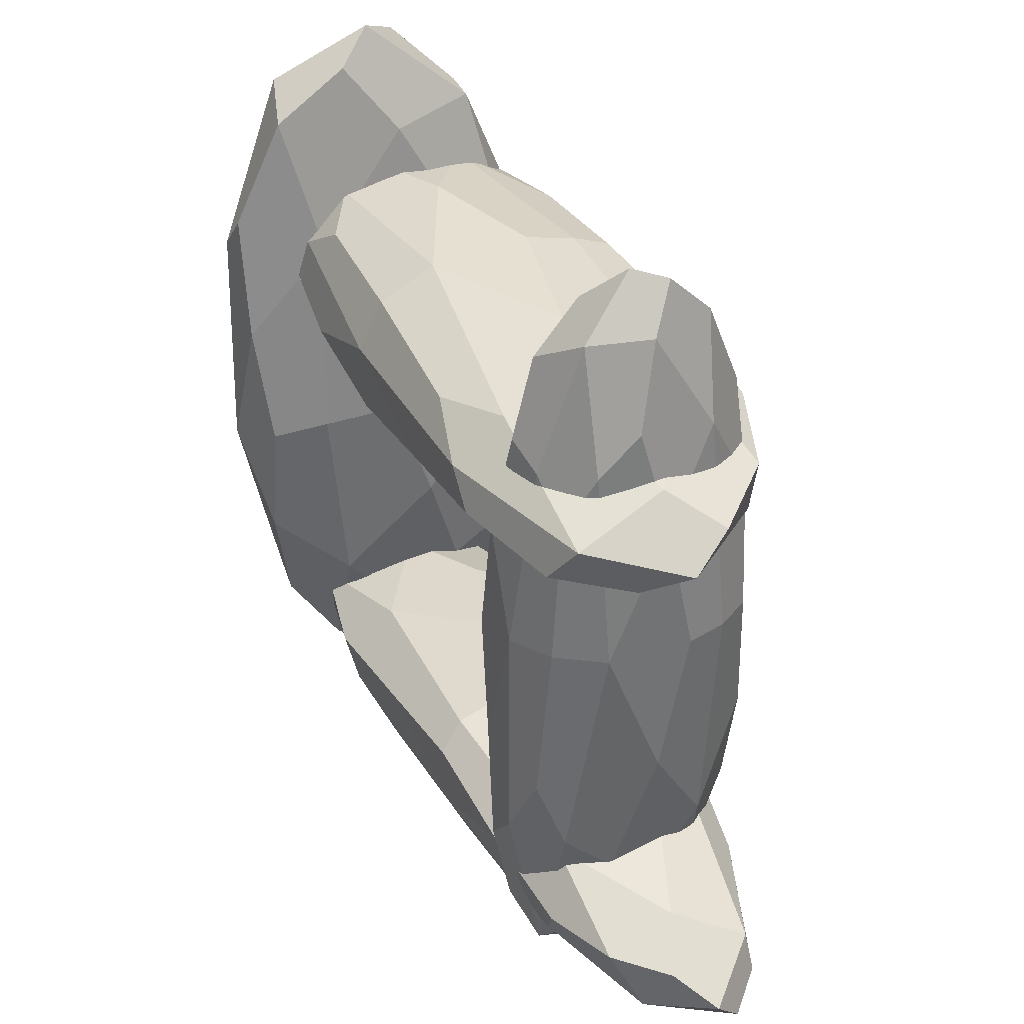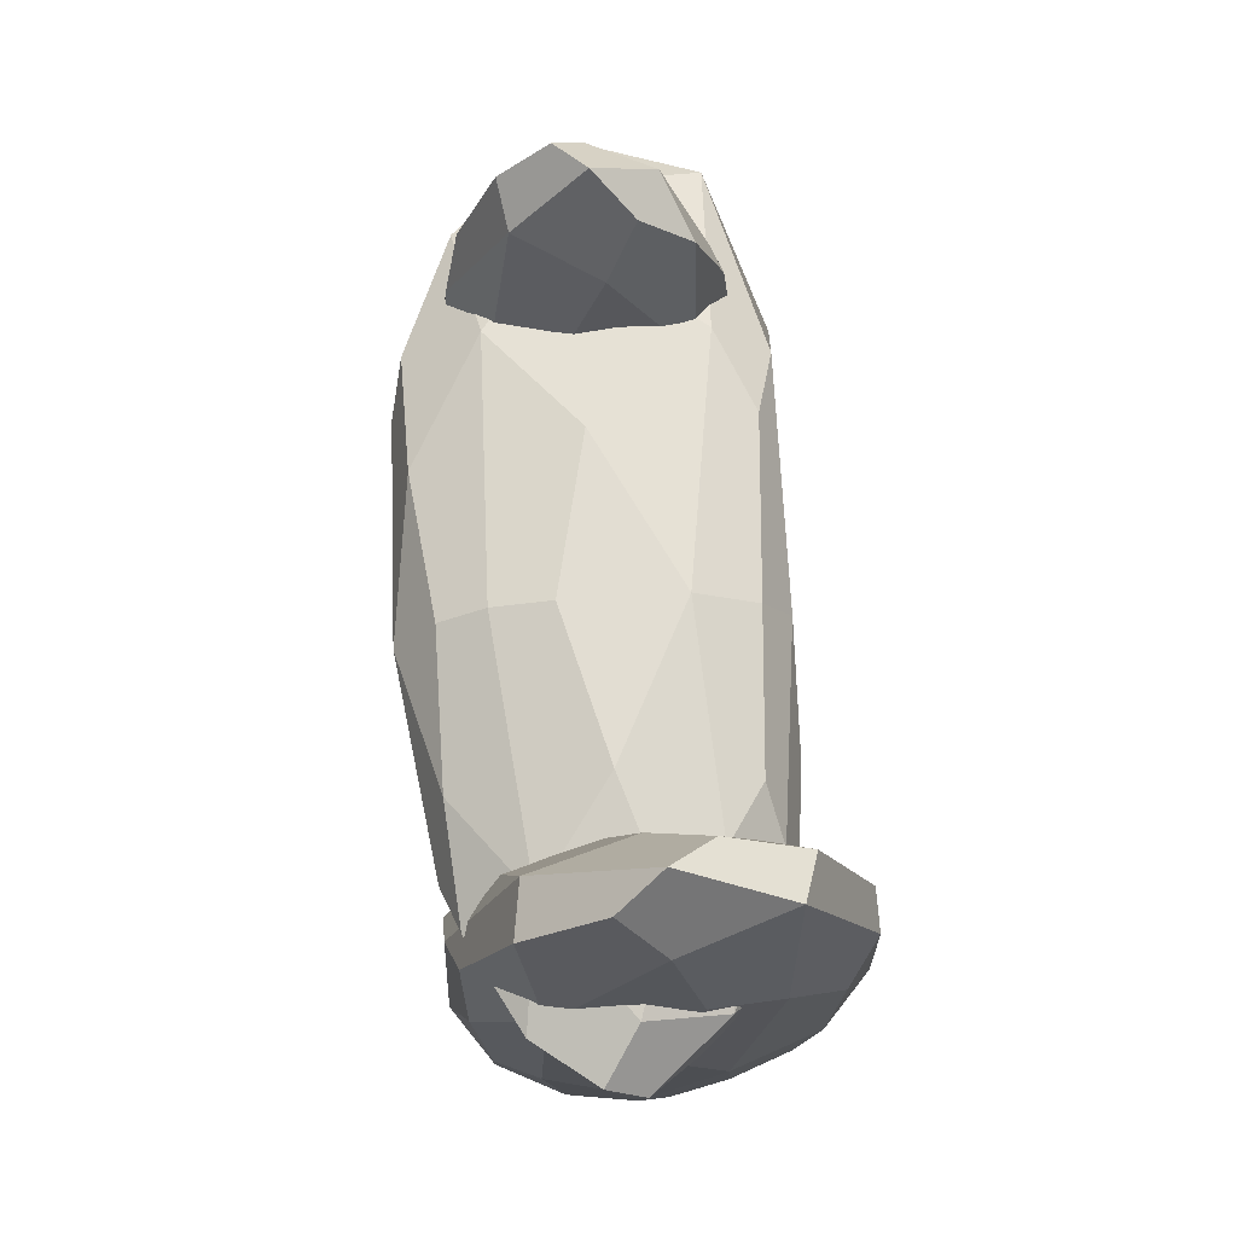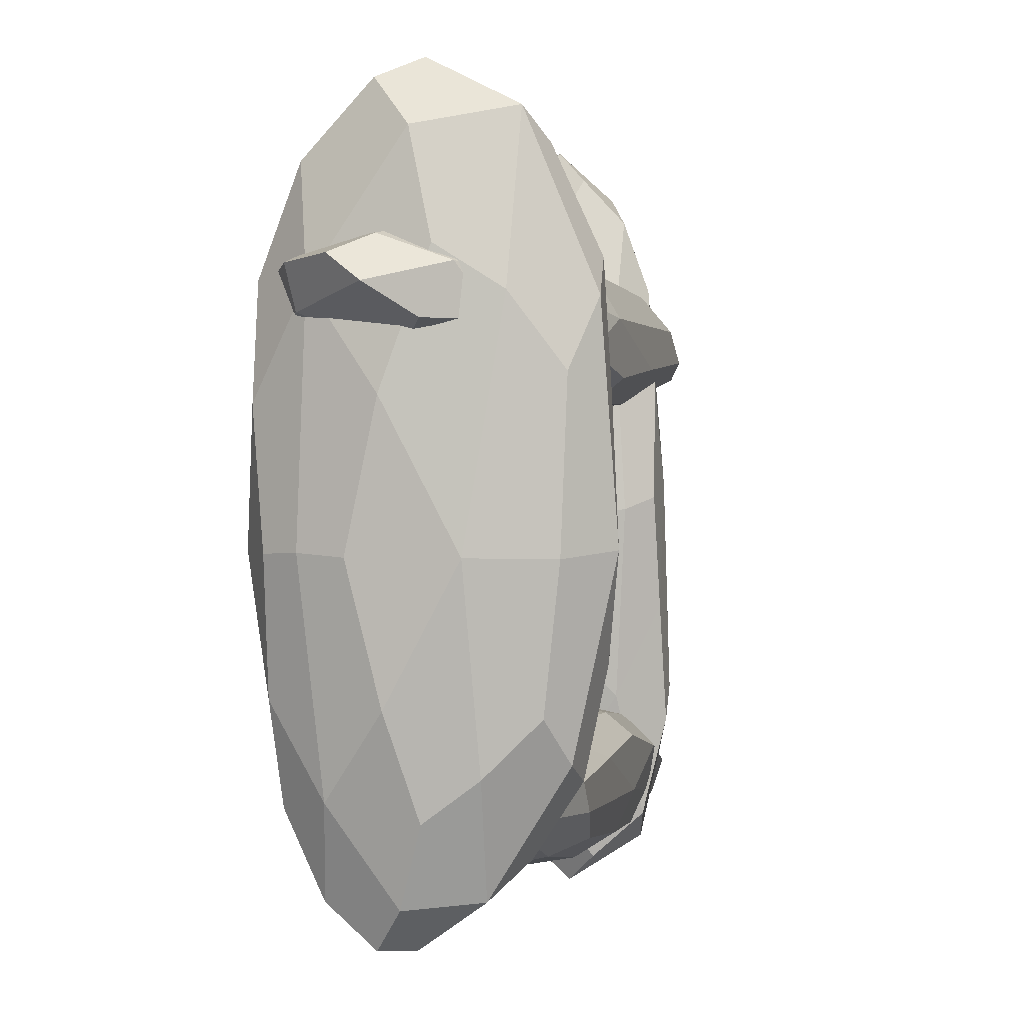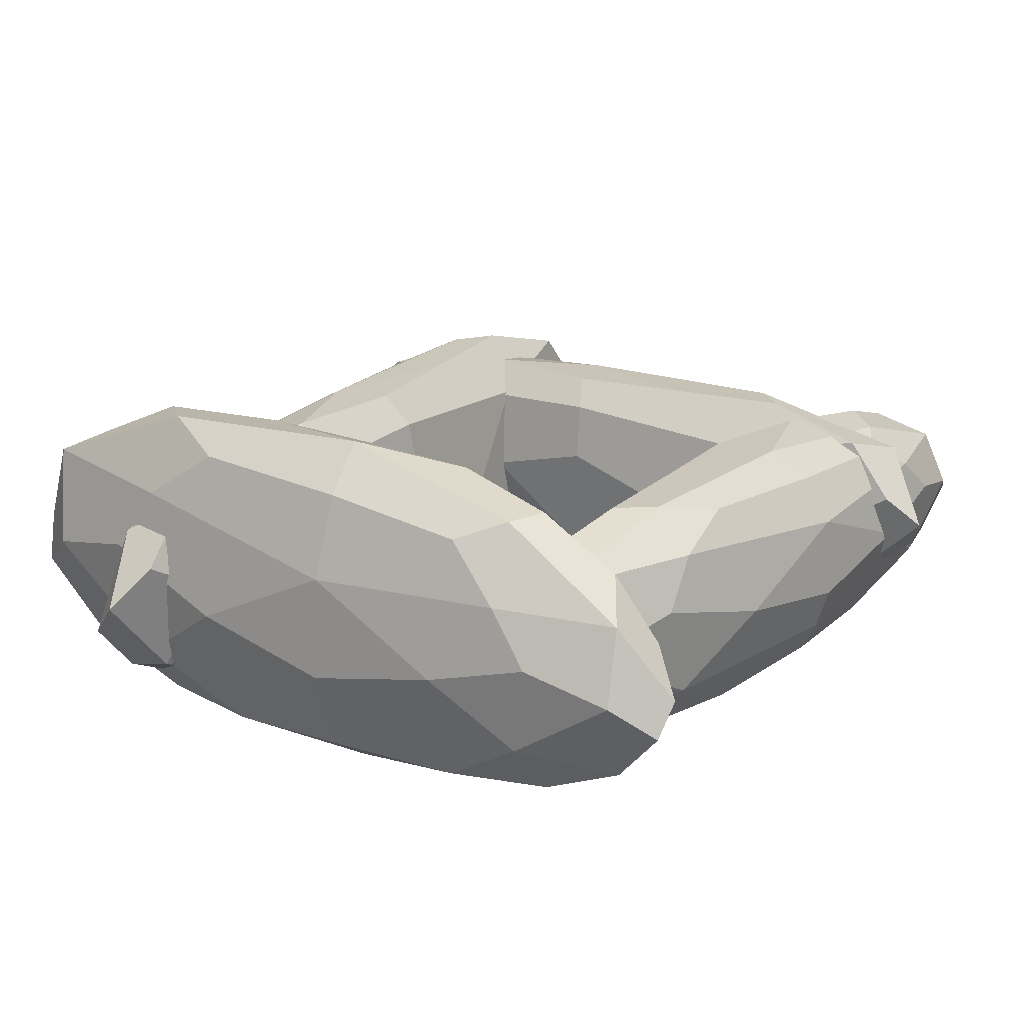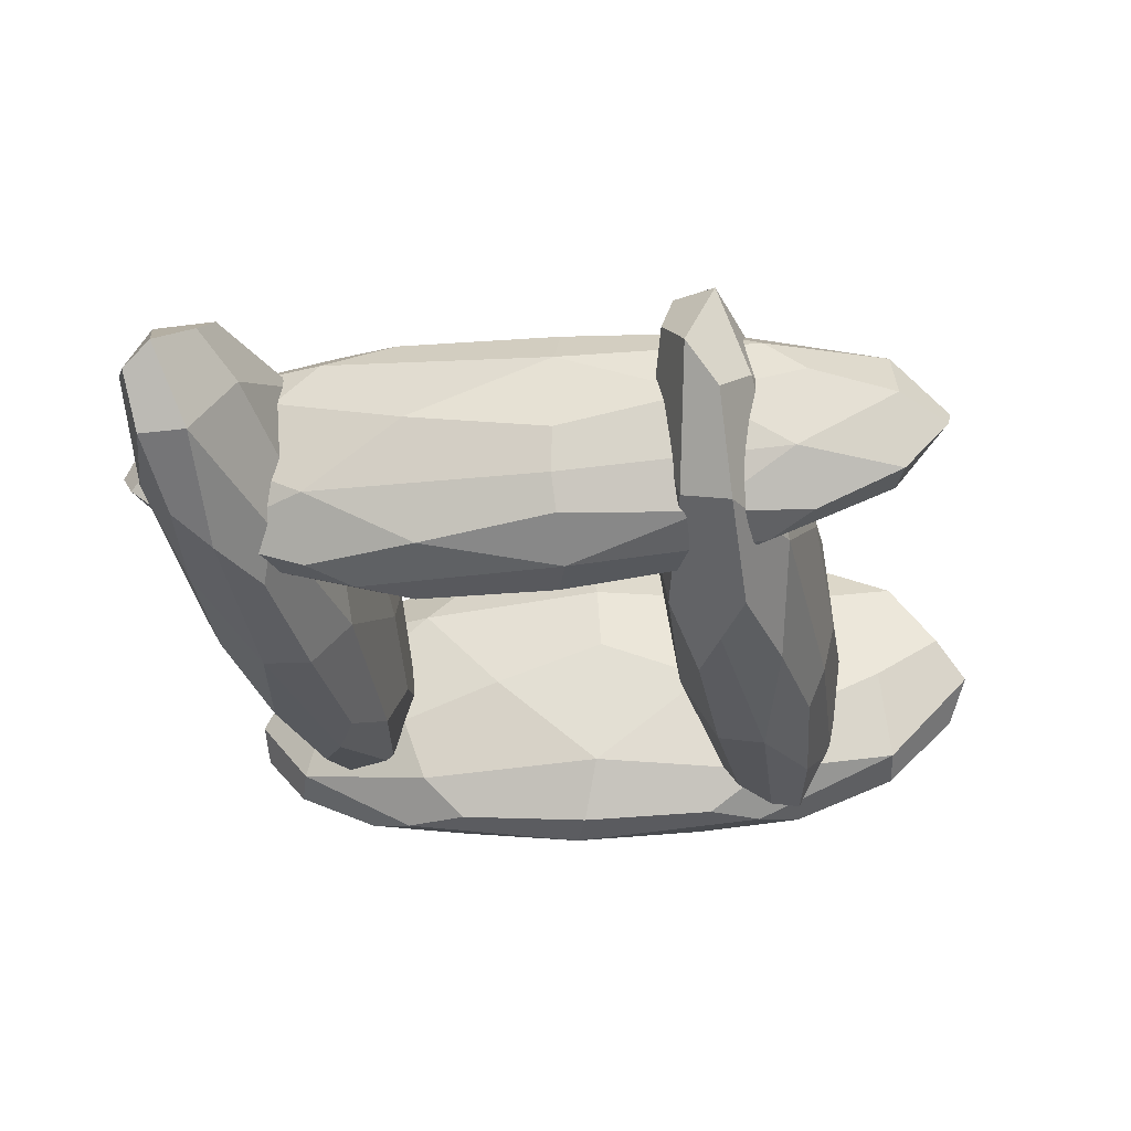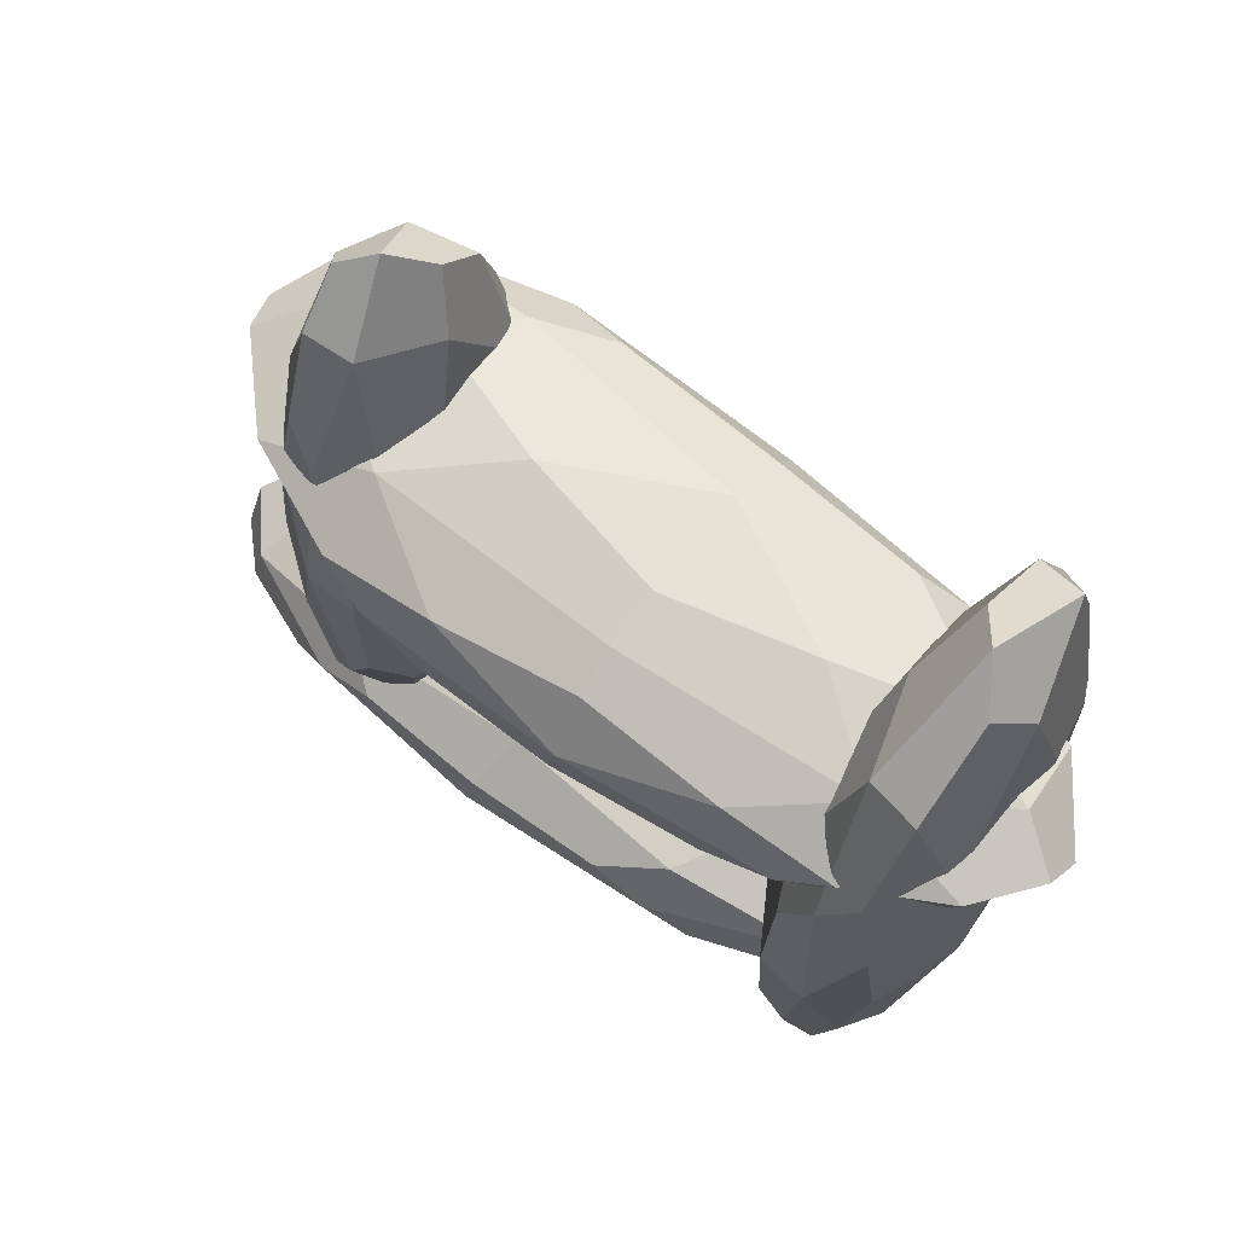
<metadata>
{"format":"obj","ext":"obj","renderer":"f3d","projection":"perspective","resolution":1024,"background":"white","views":[{"elev":35.6,"azim":-116.7,"up":"+Z"},{"elev":71.0,"azim":85.2,"up":"+Z"},{"elev":0.5,"azim":105.1,"up":"+Z"},{"elev":21.3,"azim":125.5,"up":"+Y"},{"elev":-31.6,"azim":-81.5,"up":"+Y"},{"elev":67.9,"azim":37.3,"up":"+Z"}]}
</metadata>
<code>
o rock_3
v -3.259 -4.153 -7.457
v 3.346 -2.289 -8.519
v 6.225 -2.516 -5.926
v -2.628 -2.774 -5.225
v -11.61 -2.24 -7.307
v -9.146 -2.099 -9.266
v 7.394 1.789 -7.052
v 2.913 1.521 -5.181
v -7.868 1.493 -5.765
v -11.66 0.8831 -8.448
v -3.138 0.7995 -9.393
v -3.199 2.537 -7.403
v -7.2 -4.277 1.344
v -8.665 -2.365 -5.183
v -6.254 -2.598 -8.217
v -5.011 -2.862 0.5772
v -6.538 -2.314 9.674
v -8.644 -2.17 7.33
v -7.449 1.816 -9.314
v -5.306 1.541 -4.956
v -5.229 1.513 5.84
v -7.674 0.8874 9.789
v -9.139 0.8017 1.341
v -7.15 2.583 1.281
v 0.9191 -5.42 5.668
v -5.653 -3.07 6.917
v -8.605 -3.357 4.406
v 0.2255 -3.681 3.455
v 9.267 -3.008 5.283
v 6.854 -2.83 7.31
v -9.741 2.069 5.564
v -5.315 1.731 3.567
v 5.478 1.697 3.847
v 9.344 0.9279 6.423
v 0.8521 0.8225 7.607
v 0.8579 3.012 5.617
v 7.337 -4.994 -0.441
v 9.127 -2.808 6.005
v 6.87 -3.074 9.155
v 5.189 -3.376 0.434
v 6.261 -2.749 -8.728
v 8.481 -2.585 -6.492
v 8.118 2.249 10.19
v 5.761 1.934 5.946
v 5.144 1.903 -4.833
v 7.39 1.187 -8.899
v 9.275 1.089 -0.5351
v 7.291 4.418 -0.3756
v 2.2 -3.968 -6.61
v 0.4436 -3.689 -8.121
v 6.253 -2.703 -7.21
v -3.062 -2.51 -9.216
v -6.79 -3.455 -8.561
v -2.996 -4.082 -6.203
v 2.39 -3.123 -5.311
v -8.382 -3.66 -7.439
v -7.833 -2.861 -6.106
v -11.82 -2.41 -8.482
v 0.7176 -0.6754 -9.236
v -6.771 -0.691 -9.679
v 8.663 -0.1956 -6.303
v 7.004 -0.2097 -7.85
v 0.637 -0.6616 -4.809
v 5.897 -0.4748 -5.232
v -10.82 -0.3547 -6.375
v -5.599 -0.555 -5.155
v -11.77 -0.6065 -9.131
v -13.1 -0.5633 -7.939
v 3.08 1.613 -8.416
v 6.502 2.093 -5.922
v -2.563 1.848 -5.181
v -10.92 1.524 -7.075
v -8.465 0.983 -9.257
v 2.865 2.667 -7.258
v -3.253 1.979 -8.629
v 0.3614 2.635 -6.117
v -6.13 2.493 -6.466
v -8.32 1.991 -8.066
v -6.689 -4.087 -4.157
v -8.09 -3.8 -2.311
v -7.537 -2.789 -8.166
v -8.967 -2.592 1.255
v -8.085 -3.561 4.935
v -5.965 -4.204 1.005
v -5.404 -3.221 -4.426
v -6.868 -3.771 6.456
v -5.571 -2.952 5.826
v -7.699 -2.489 9.949
v -9.219 -0.7106 -2.516
v -9.203 -0.7266 4.985
v -6.779 -0.2186 -10.63
v -8.222 -0.2331 -8.876
v -4.796 -0.6964 -2.707
v -5.54 -0.5049 -7.932
v -5.657 -0.3817 8.821
v -4.759 -0.5871 3.538
v -8.349 -0.6399 9.945
v -7.078 -0.5956 11.2
v -8.546 1.636 -4.924
v -6.267 2.128 -8.494
v -4.971 1.877 0.5091
v -6.349 1.545 8.966
v -8.677 0.9899 6.651
v -7.377 2.716 -4.781
v -8.37 2.011 1.41
v -6.084 2.684 -2.352
v -6.034 2.538 4.148
v -7.497 2.023 6.432
v -4.562 -5.186 4.976
v -2.763 -4.834 6.437
v -8.596 -3.591 5.69
v 0.7715 -3.349 7.432
v 4.479 -4.54 6.672
v 0.6211 -5.33 4.423
v -4.788 -4.121 3.683
v 6.04 -4.798 5.506
v 5.453 -3.791 4.189
v 9.503 -3.222 6.452
v -3.006 -1.036 7.559
v 4.492 -1.056 7.791
v -11.03 -0.4316 4.851
v -9.329 -0.4494 6.351
v -3.05 -1.019 3.132
v -8.296 -0.7835 3.702
v 8.443 -0.6321 4.374
v 3.193 -0.8846 3.302
v 9.478 -0.9494 7.102
v 10.77 -0.895 5.873
v -5.39 1.848 6.806
v -8.882 2.453 4.41
v 0.1587 2.144 3.413
v 8.565 1.736 5.071
v 6.174 1.054 7.321
v -5.209 3.176 5.643
v 0.9464 2.309 6.84
v -2.738 3.136 4.431
v 3.761 2.957 4.597
v 5.995 2.324 6.134
v 7.102 -4.777 5.078
v 8.408 -4.449 3.165
v 8.149 -3.292 9.04
v 9.107 -3.067 -0.4402
v 8.042 -4.175 -4.072
v 6.121 -4.911 -0.04061
v 5.832 -3.786 5.411
v 6.75 -4.416 -5.53
v 5.487 -3.478 -4.836
v 7.406 -2.949 -9.061
v 9.547 -0.8864 3.314
v 9.156 -0.9047 -4.178
v 7.515 -0.3238 11.54
v 8.868 -0.3402 9.715
v 5.139 -0.8702 3.725
v 6.143 -0.6512 8.906
v 5.423 -0.5103 -7.832
v 4.79 -0.7452 -2.511
v 8.056 -0.8056 -9.089
v 6.723 -0.7549 -10.28
v 8.994 2.098 5.752
v 6.897 2.661 9.431
v 5.153 2.374 0.5039
v 6.107 1.994 -8.011
v 8.548 1.359 -5.815
v 7.82 4.086 5.668
v 8.503 3.28 -0.5654
v 6.408 4.05 3.306
v 6.033 3.883 -3.184
v 7.38 3.294 -5.538
v 3.391 -3.707 -7.336
v -3.156 -3.385 -8.738
v 0.7344 -4.012 -5.944
v -6.666 -3.796 -6.556
v -9.564 -3.322 -8.239
v -3.123 -1.4 -9.551
v 8.191 -1.089 -7.087
v 3.36 -1.584 -4.962
v -8.473 -1.342 -5.759
v -12.96 -1.265 -8.612
v 4.222 0.3665 -8.594
v 7.805 0.6564 -5.688
v -2.45 0.3413 -4.858
v -12.22 0.3378 -7.107
v -9.531 -0.02511 -9.507
v 1.143 2.282 -8.175
v 3.735 2.725 -6.379
v -2.872 2.561 -5.831
v -8.895 2.19 -7.186
v -7.054 1.721 -8.797
v -7.487 -3.819 -5.302
v -8.485 -3.489 1.319
v -5.935 -4.132 -2.735
v -6.092 -3.91 4.689
v -7.594 -3.425 7.685
v -9.299 -1.454 1.336
v -7.532 -1.135 -10.11
v -5.115 -1.642 -5.416
v -5.185 -1.394 6.444
v -7.758 -1.315 11.1
v -8.793 0.3577 -6.053
v -6.112 0.655 -9.808
v -4.656 0.3319 0.3766
v -6.301 0.3284 10.27
v -8.862 -0.04379 7.73
v -8.186 2.321 -3.006
v -6.553 2.776 -5.703
v -5.601 2.608 0.8574
v -6.584 2.228 6.952
v -8.304 1.747 5.214
v -5.732 -4.858 5.735
v 0.8519 -4.451 6.952
v -3.116 -5.241 4.269
v 4.299 -4.969 4.672
v 7.244 -4.373 6.273
v 0.842 -1.95 7.766
v -10.54 -1.558 5.621
v -5.767 -2.181 3.361
v 6.083 -1.876 3.824
v 10.65 -1.78 6.549
v -6.527 0.2768 7.016
v -10.19 0.6422 4.212
v 0.03674 0.2451 3.094
v 9.871 0.2407 5.065
v 7.246 -0.2167 7.541
v -3.461 2.691 6.51
v -6.103 3.249 4.788
v 0.486 3.042 4.054
v 6.545 2.576 5.239
v 4.75 1.984 6.9
v 7.956 -4.471 6.182
v 8.622 -4.093 -0.4805
v 6.277 -4.828 3.696
v 6.064 -4.575 -3.726
v 7.414 -4.02 -6.794
v 9.434 -1.757 -0.5382
v 8.241 -1.392 10.98
v 5.593 -1.972 6.414
v 5.071 -1.688 -5.434
v 7.408 -1.599 -10.21
v 9.298 0.364 6.867
v 6.808 0.704 10.75
v 4.845 0.3345 0.652
v 5.993 0.3304 -9.312
v 8.678 -0.09523 -6.902
v 8.539 3.466 3.854
v 7.043 3.986 6.63
v 5.764 3.794 0.1246
v 6.442 3.359 -6.011
v 8.247 2.809 -4.361
f 1 50 169 49
f 2 51 169 50
f 3 49 169 51
f 2 50 170 52
f 1 53 170 50
f 6 52 170 53
f 1 49 171 54
f 3 55 171 49
f 4 54 171 55
f 1 54 172 56
f 4 57 172 54
f 5 56 172 57
f 1 56 173 53
f 5 58 173 56
f 6 53 173 58
f 2 52 174 59
f 6 60 174 52
f 11 59 174 60
f 3 51 175 61
f 2 62 175 51
f 7 61 175 62
f 4 55 176 63
f 3 64 176 55
f 8 63 176 64
f 5 57 177 65
f 4 66 177 57
f 9 65 177 66
f 6 58 178 67
f 5 68 178 58
f 10 67 178 68
f 2 59 179 62
f 11 69 179 59
f 7 62 179 69
f 3 61 180 64
f 7 70 180 61
f 8 64 180 70
f 4 63 181 66
f 8 71 181 63
f 9 66 181 71
f 5 65 182 68
f 9 72 182 65
f 10 68 182 72
f 6 67 183 60
f 10 73 183 67
f 11 60 183 73
f 7 69 184 74
f 11 75 184 69
f 12 74 184 75
f 8 70 185 76
f 7 74 185 70
f 12 76 185 74
f 9 71 186 77
f 8 76 186 71
f 12 77 186 76
f 10 72 187 78
f 9 77 187 72
f 12 78 187 77
f 11 73 188 75
f 10 78 188 73
f 12 75 188 78
f 13 80 189 79
f 14 81 189 80
f 15 79 189 81
f 14 80 190 82
f 13 83 190 80
f 18 82 190 83
f 13 79 191 84
f 15 85 191 79
f 16 84 191 85
f 13 84 192 86
f 16 87 192 84
f 17 86 192 87
f 13 86 193 83
f 17 88 193 86
f 18 83 193 88
f 14 82 194 89
f 18 90 194 82
f 23 89 194 90
f 15 81 195 91
f 14 92 195 81
f 19 91 195 92
f 16 85 196 93
f 15 94 196 85
f 20 93 196 94
f 17 87 197 95
f 16 96 197 87
f 21 95 197 96
f 18 88 198 97
f 17 98 198 88
f 22 97 198 98
f 14 89 199 92
f 23 99 199 89
f 19 92 199 99
f 15 91 200 94
f 19 100 200 91
f 20 94 200 100
f 16 93 201 96
f 20 101 201 93
f 21 96 201 101
f 17 95 202 98
f 21 102 202 95
f 22 98 202 102
f 18 97 203 90
f 22 103 203 97
f 23 90 203 103
f 19 99 204 104
f 23 105 204 99
f 24 104 204 105
f 20 100 205 106
f 19 104 205 100
f 24 106 205 104
f 21 101 206 107
f 20 106 206 101
f 24 107 206 106
f 22 102 207 108
f 21 107 207 102
f 24 108 207 107
f 23 103 208 105
f 22 108 208 103
f 24 105 208 108
f 25 110 209 109
f 26 111 209 110
f 27 109 209 111
f 26 110 210 112
f 25 113 210 110
f 30 112 210 113
f 25 109 211 114
f 27 115 211 109
f 28 114 211 115
f 25 114 212 116
f 28 117 212 114
f 29 116 212 117
f 25 116 213 113
f 29 118 213 116
f 30 113 213 118
f 26 112 214 119
f 30 120 214 112
f 35 119 214 120
f 27 111 215 121
f 26 122 215 111
f 31 121 215 122
f 28 115 216 123
f 27 124 216 115
f 32 123 216 124
f 29 117 217 125
f 28 126 217 117
f 33 125 217 126
f 30 118 218 127
f 29 128 218 118
f 34 127 218 128
f 26 119 219 122
f 35 129 219 119
f 31 122 219 129
f 27 121 220 124
f 31 130 220 121
f 32 124 220 130
f 28 123 221 126
f 32 131 221 123
f 33 126 221 131
f 29 125 222 128
f 33 132 222 125
f 34 128 222 132
f 30 127 223 120
f 34 133 223 127
f 35 120 223 133
f 31 129 224 134
f 35 135 224 129
f 36 134 224 135
f 32 130 225 136
f 31 134 225 130
f 36 136 225 134
f 33 131 226 137
f 32 136 226 131
f 36 137 226 136
f 34 132 227 138
f 33 137 227 132
f 36 138 227 137
f 35 133 228 135
f 34 138 228 133
f 36 135 228 138
f 37 140 229 139
f 38 141 229 140
f 39 139 229 141
f 38 140 230 142
f 37 143 230 140
f 42 142 230 143
f 37 139 231 144
f 39 145 231 139
f 40 144 231 145
f 37 144 232 146
f 40 147 232 144
f 41 146 232 147
f 37 146 233 143
f 41 148 233 146
f 42 143 233 148
f 38 142 234 149
f 42 150 234 142
f 47 149 234 150
f 39 141 235 151
f 38 152 235 141
f 43 151 235 152
f 40 145 236 153
f 39 154 236 145
f 44 153 236 154
f 41 147 237 155
f 40 156 237 147
f 45 155 237 156
f 42 148 238 157
f 41 158 238 148
f 46 157 238 158
f 38 149 239 152
f 47 159 239 149
f 43 152 239 159
f 39 151 240 154
f 43 160 240 151
f 44 154 240 160
f 40 153 241 156
f 44 161 241 153
f 45 156 241 161
f 41 155 242 158
f 45 162 242 155
f 46 158 242 162
f 42 157 243 150
f 46 163 243 157
f 47 150 243 163
f 43 159 244 164
f 47 165 244 159
f 48 164 244 165
f 44 160 245 166
f 43 164 245 160
f 48 166 245 164
f 45 161 246 167
f 44 166 246 161
f 48 167 246 166
f 46 162 247 168
f 45 167 247 162
f 48 168 247 167
f 47 163 248 165
f 46 168 248 163
f 48 165 248 168

</code>
